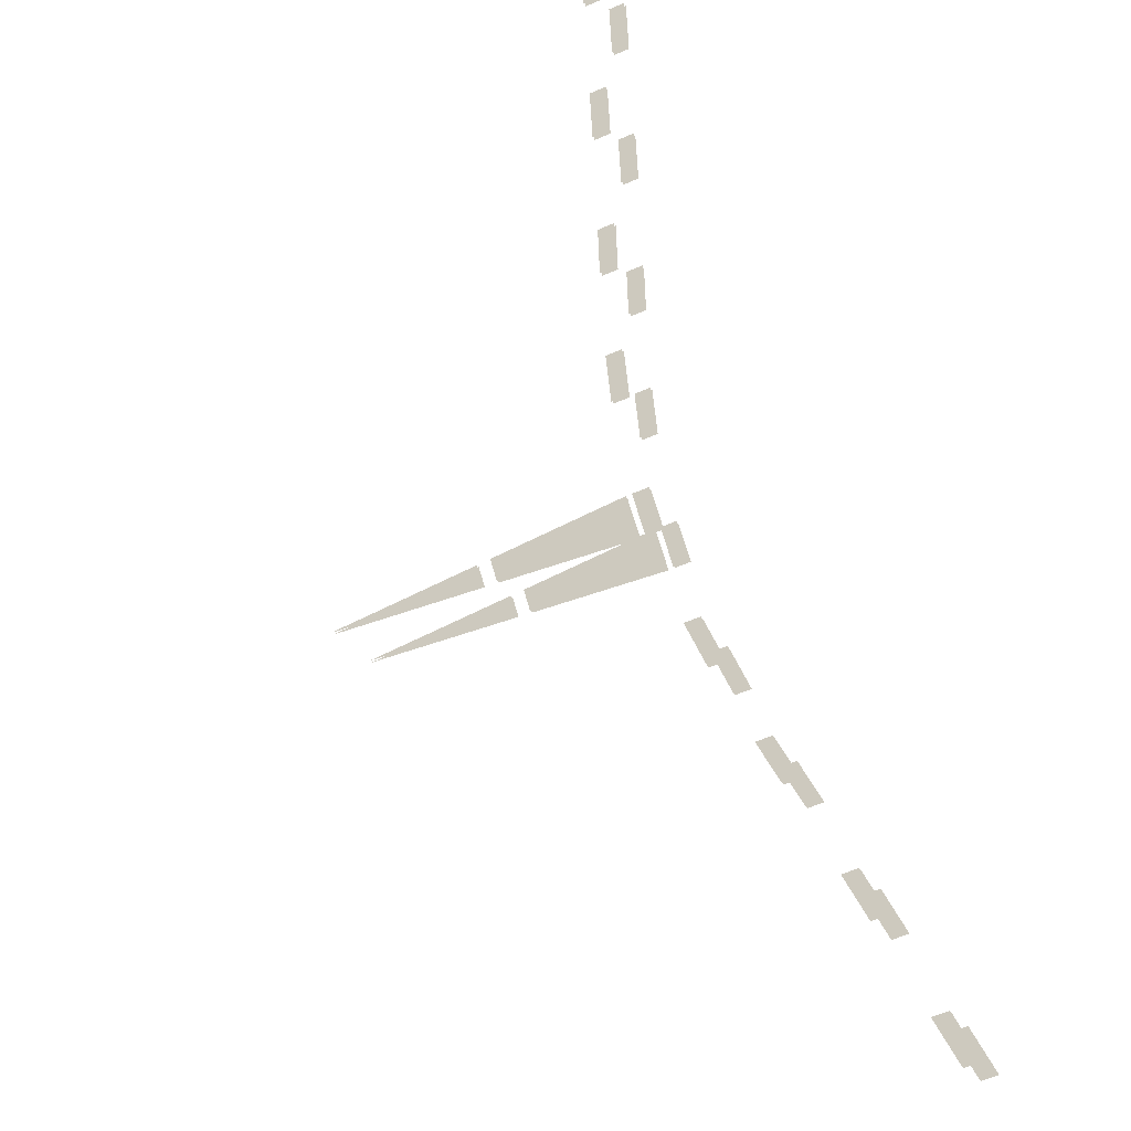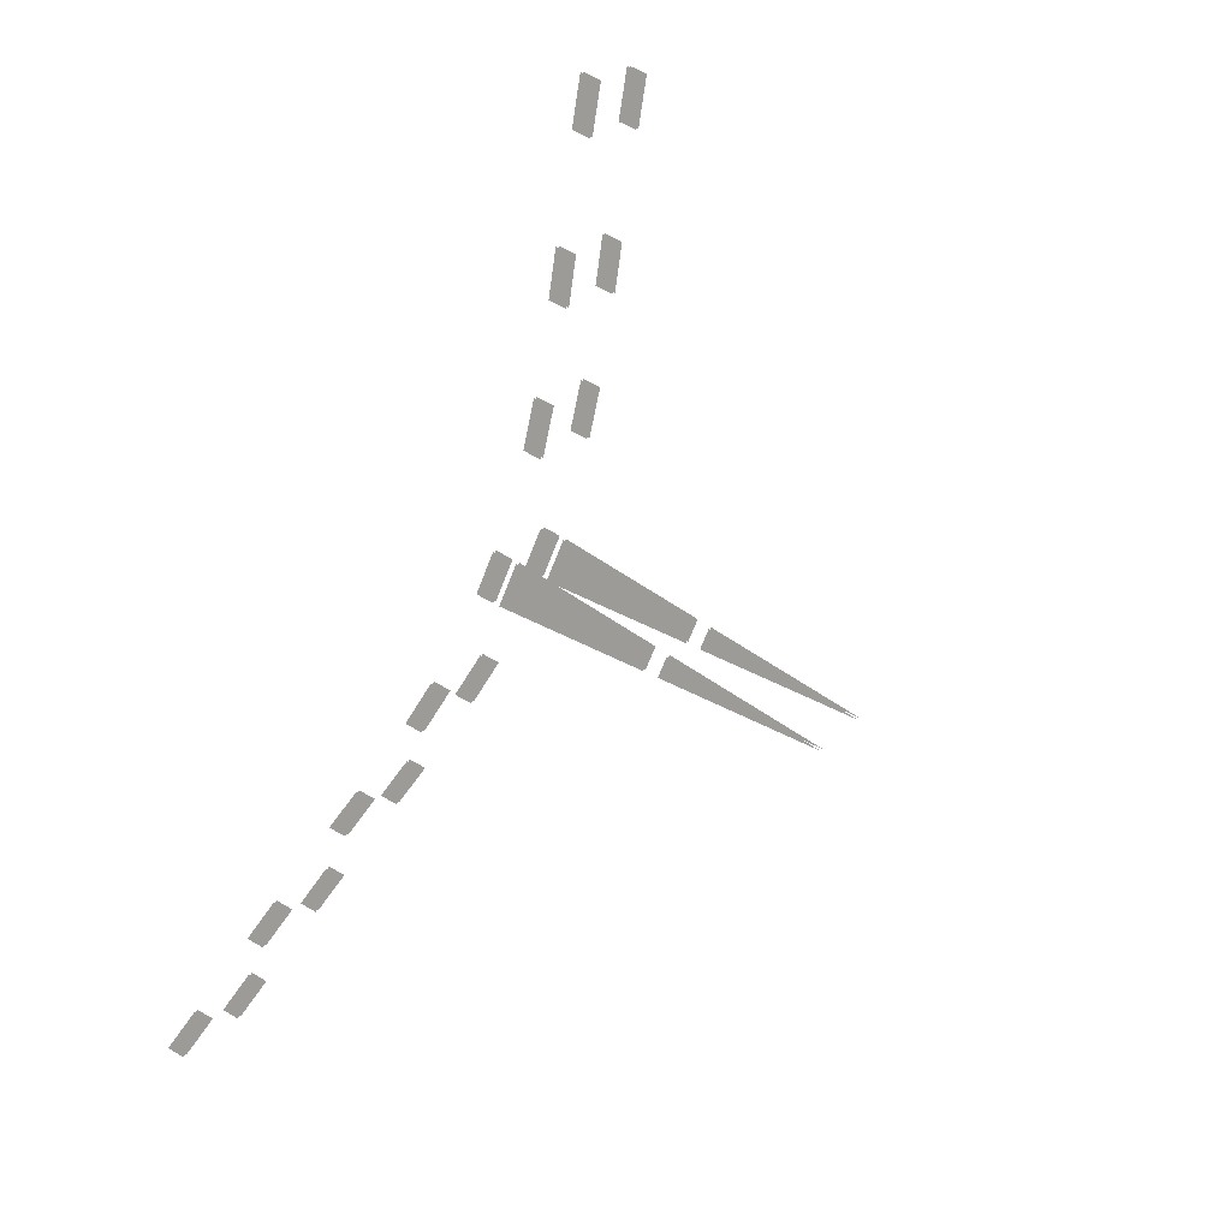
<metadata>
{"format":"obj","ext":"obj","renderer":"f3d","projection":"perspective","resolution":1024,"background":"white","views":[{"elev":-64.2,"azim":-66.8,"up":"+Y"},{"elev":62.6,"azim":120.7,"up":"+Y"}]}
</metadata>
<code>
o polygon359
v 825.6 1413 -385.9
v 814.9 1424 -608.6
v 802 1437 -385.9
v 802 1437 -608.6
v 789.2 1450 -608.6
v 945.8 1533 -385.9
v 935.1 1544 -608.6
v 922.2 1557 -385.9
v 922.2 1557 -608.6
v 909.4 1570 -608.6
v 832.7 1420 -375.9
v 832.7 1420 -348.8
v 809.1 1444 -375.9
v 809.1 1444 -348.6
v 785.5 1467 -348.8
v 778.5 1460 -375.9
v 778.5 1460 -348.8
v 802 1437 -375.9
v 802 1437 -348.6
v 825.6 1413 -348.8
v 898.7 1581 -375.9
v 898.7 1581 -348.8
v 922.2 1557 -375.9
v 922.2 1557 -348.6
v 945.8 1533 -348.8
v 813.8 1425 -630.9
v 802 1437 -875.9
v 802 1437 -630.9
v 790.3 1449 -630.9
v 820.9 1432 -630.9
v 809.1 1444 -630.9
v 809.1 1444 -875.9
v 797.3 1456 -630.9
v 832.7 1420 -385.9
v 809.1 1444 -385.9
v 822 1431 -608.6
v 809.1 1444 -608.6
v 785.5 1467 -385.9
v 796.3 1457 -608.6
v 934 1545 -630.9
v 922.2 1557 -875.9
v 922.2 1557 -630.9
v 910.5 1569 -630.9
v 1052 1427 -362.5
v 1052 1427 -335.5
v 1104 1376 -349.2
v 1104 1376 -322.2
v 1196 1283 -318.4
v 1196 1283 -291.4
v 1246 1234 -300.4
v 1246 1234 -273.4
v 1512 967.2 -208.8
v 1512 967.2 -181.8
v 1566 913 -190.4
v 1566 913 -163.4
v 1059 1434 -362.5
v 1111 1383 -349.2
v 1059 1434 -335.5
v 1111 1383 -322.2
v 1203 1290 -318.4
v 1253 1241 -300.4
v 1203 1290 -291.4
v 1253 1241 -273.4
v 1359 1134 -262.7
v 1411 1082 -245
v 1359 1134 -235.7
v 1411 1082 -218
v 1519 974.3 -208.8
v 1573 920 -190.4
v 1519 974.3 -181.8
v 1573 920 -163.4
v 1352 1127 -262.7
v 1352 1127 -235.7
v 1404 1075 -245
v 1404 1075 -218
v 938.7 1314 -362.5
v 990.6 1262 -349.2
v 938.7 1314 -335.5
v 990.6 1262 -322.2
v 1083 1170 -318.4
v 1133 1120 -300.4
v 1083 1170 -291.4
v 1133 1120 -273.4
v 1399 854 -208.8
v 1453 799.8 -190.4
v 1399 854 -181.8
v 1453 799.8 -163.4
v 983.5 1255 -322.2
v 983.5 1255 -349.2
v 931.7 1307 -335.5
v 931.7 1307 -362.5
v 1126 1113 -273.4
v 1126 1113 -300.4
v 1076 1163 -291.4
v 1076 1163 -318.4
v 1284 954.8 -218
v 1284 954.8 -245
v 1232 1007 -235.7
v 1232 1007 -262.7
v 1446 792.8 -163.4
v 1446 792.8 -190.4
v 1392 847 -181.8
v 1392 847 -208.8
v 1239 1014 -262.7
v 1291 961.9 -245
v 1239 1014 -235.7
v 1291 961.9 -218
v 792.6 1687 -362.5
v 740.8 1739 -349.2
v 792.6 1687 -335.5
v 740.8 1739 -322.2
v 648.2 1831 -318.4
v 598.7 1881 -300.4
v 648.2 1831 -291.4
v 598.7 1881 -273.4
v 332.4 2147 -208.8
v 278.2 2201 -190.4
v 332.4 2147 -181.8
v 278.2 2201 -163.4
v 747.8 1746 -322.2
v 747.8 1746 -349.2
v 799.7 1694 -335.5
v 799.7 1694 -362.5
v 605.8 1888 -273.4
v 605.8 1888 -300.4
v 655.3 1838 -291.4
v 655.3 1838 -318.4
v 447.3 2046 -218
v 447.3 2046 -245
v 499.2 1994 -235.7
v 499.2 1994 -262.7
v 285.3 2208 -163.4
v 285.3 2208 -190.4
v 339.5 2154 -181.8
v 339.5 2154 -208.8
v 492.1 1987 -262.7
v 440.2 2039 -245
v 492.1 1987 -235.7
v 440.2 2039 -218
v 679.5 1574 -362.5
v 679.5 1574 -335.5
v 627.6 1625 -349.2
v 627.6 1625 -322.2
v 535.1 1718 -318.4
v 535.1 1718 -291.4
v 485.6 1767 -300.4
v 485.6 1767 -273.4
v 219.3 2034 -208.8
v 219.3 2034 -181.8
v 165.1 2088 -190.4
v 165.1 2088 -163.4
v 672.4 1566 -362.5
v 620.5 1618 -349.2
v 672.4 1566 -335.5
v 620.5 1618 -322.2
v 528 1711 -318.4
v 478.5 1760 -300.4
v 528 1711 -291.4
v 478.5 1760 -273.4
v 371.9 1867 -262.7
v 320 1919 -245
v 371.9 1867 -235.7
v 320 1919 -218
v 212.2 2027 -208.8
v 158 2081 -190.4
v 212.2 2027 -181.8
v 158 2081 -163.4
v 379 1874 -262.7
v 379 1874 -235.7
v 327.1 1926 -245
v 327.1 1926 -218
v 941.1 1552 -630.9
v 929.3 1564 -630.9
v 929.3 1564 -875.9
v 917.5 1576 -630.9
v 952.9 1541 -385.9
v 929.3 1564 -385.9
v 942.2 1551 -608.6
v 929.3 1564 -608.6
v 905.7 1588 -385.9
v 916.5 1577 -608.6
v 952.9 1541 -348.9
v 929.3 1564 -348.9
v 952.9 1541 -375.9
v 929.3 1564 -375.9
v 905.7 1588 -348.9
v 905.7 1588 -375.9
v 778.5 1460 -385.9
v 898.7 1581 -385.9
v 785.5 1467 -375.9
v 945.8 1533 -375.9
v 825.6 1413 -375.9
f 3 2 1
f 4 2 3
f 5 4 3
f 8 7 6
f 9 7 8
f 10 9 8
f 13 12 11
f 14 12 13
f 15 14 13
f 18 17 16
f 19 17 18
f 20 19 18
f 23 22 21
f 24 22 23
f 25 24 23
f 28 27 26
f 29 27 28
f 32 31 30
f 33 31 32
f 36 35 34
f 37 35 36
f 35 39 38
f 37 39 35
f 42 41 40
f 43 41 42
f 46 45 44
f 47 45 46
f 50 49 48
f 51 49 50
f 54 53 52
f 55 53 54
f 58 57 56
f 59 57 58
f 62 61 60
f 63 61 62
f 66 65 64
f 67 65 66
f 70 69 68
f 71 69 70
f 74 73 72
f 75 73 74
f 78 77 76
f 79 77 78
f 82 81 80
f 83 81 82
f 86 85 84
f 87 85 86
f 90 89 88
f 91 89 90
f 94 93 92
f 95 93 94
f 98 97 96
f 99 97 98
f 102 101 100
f 103 101 102
f 106 105 104
f 107 105 106
f 110 109 108
f 111 109 110
f 114 113 112
f 115 113 114
f 118 117 116
f 119 117 118
f 122 121 120
f 123 121 122
f 126 125 124
f 127 125 126
f 130 129 128
f 131 129 130
f 134 133 132
f 135 133 134
f 138 137 136
f 139 137 138
f 142 141 140
f 143 141 142
f 146 145 144
f 147 145 146
f 150 149 148
f 151 149 150
f 154 153 152
f 155 153 154
f 158 157 156
f 159 157 158
f 162 161 160
f 163 161 162
f 166 165 164
f 167 165 166
f 170 169 168
f 171 169 170
f 174 173 172
f 175 173 174
f 178 177 176
f 179 177 178
f 177 181 180
f 179 181 177
f 184 183 182
f 185 183 184
f 185 186 183
f 187 186 185
f 188 5 3
f 189 10 8
f 190 15 13
f 191 25 23
f 192 20 18

</code>
